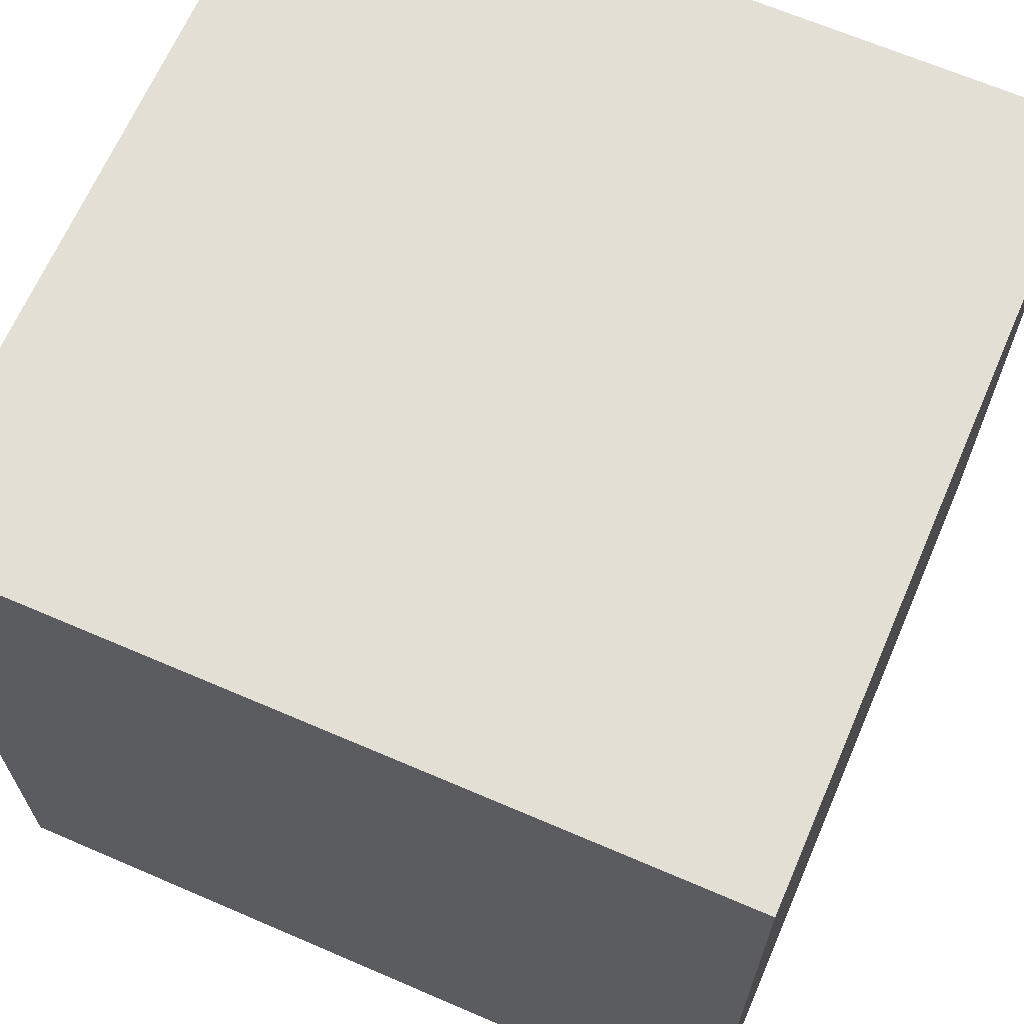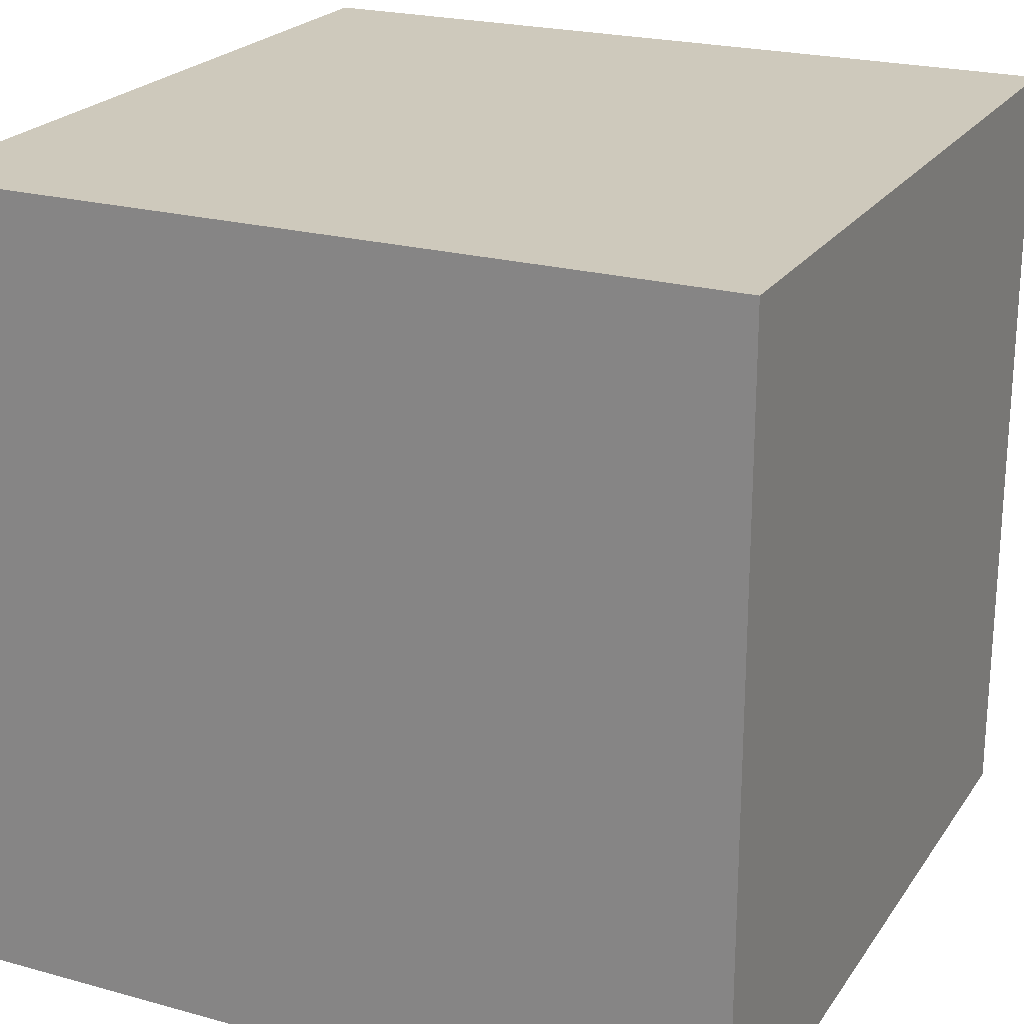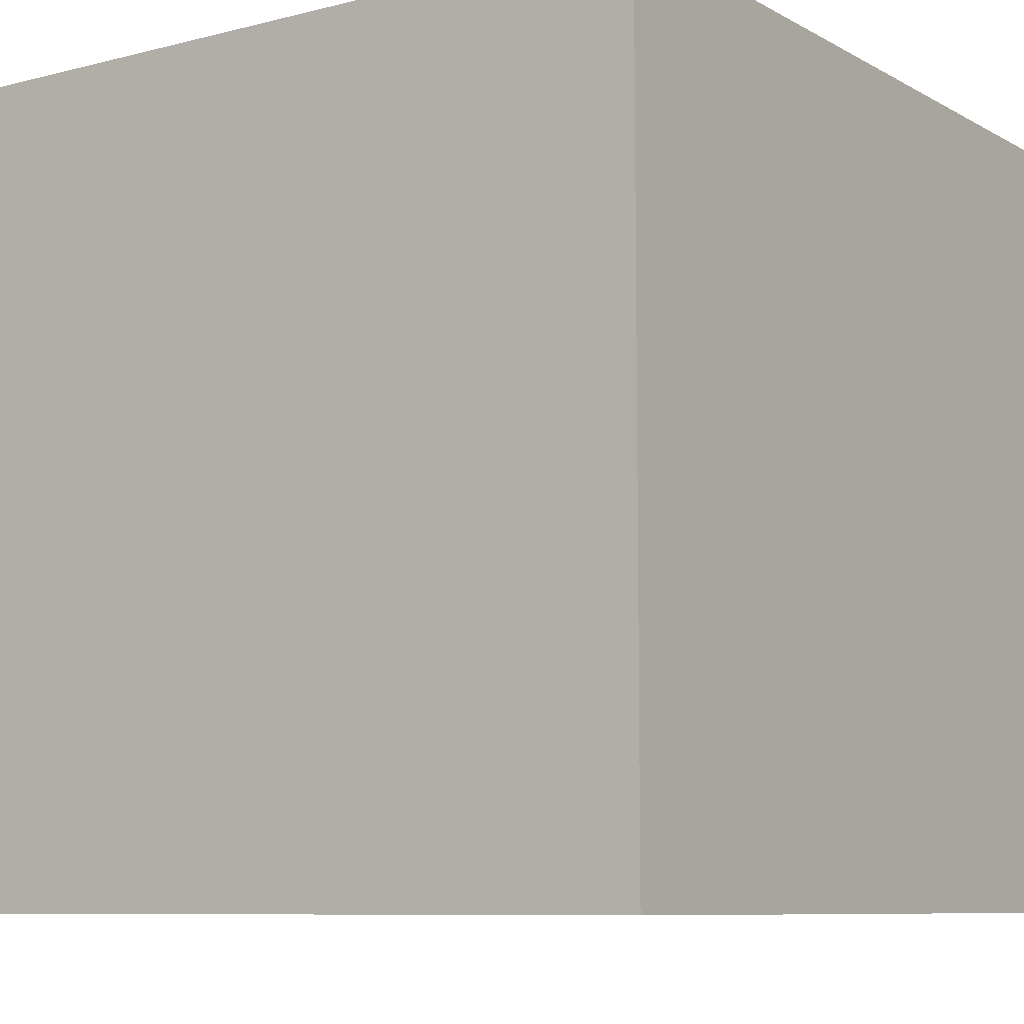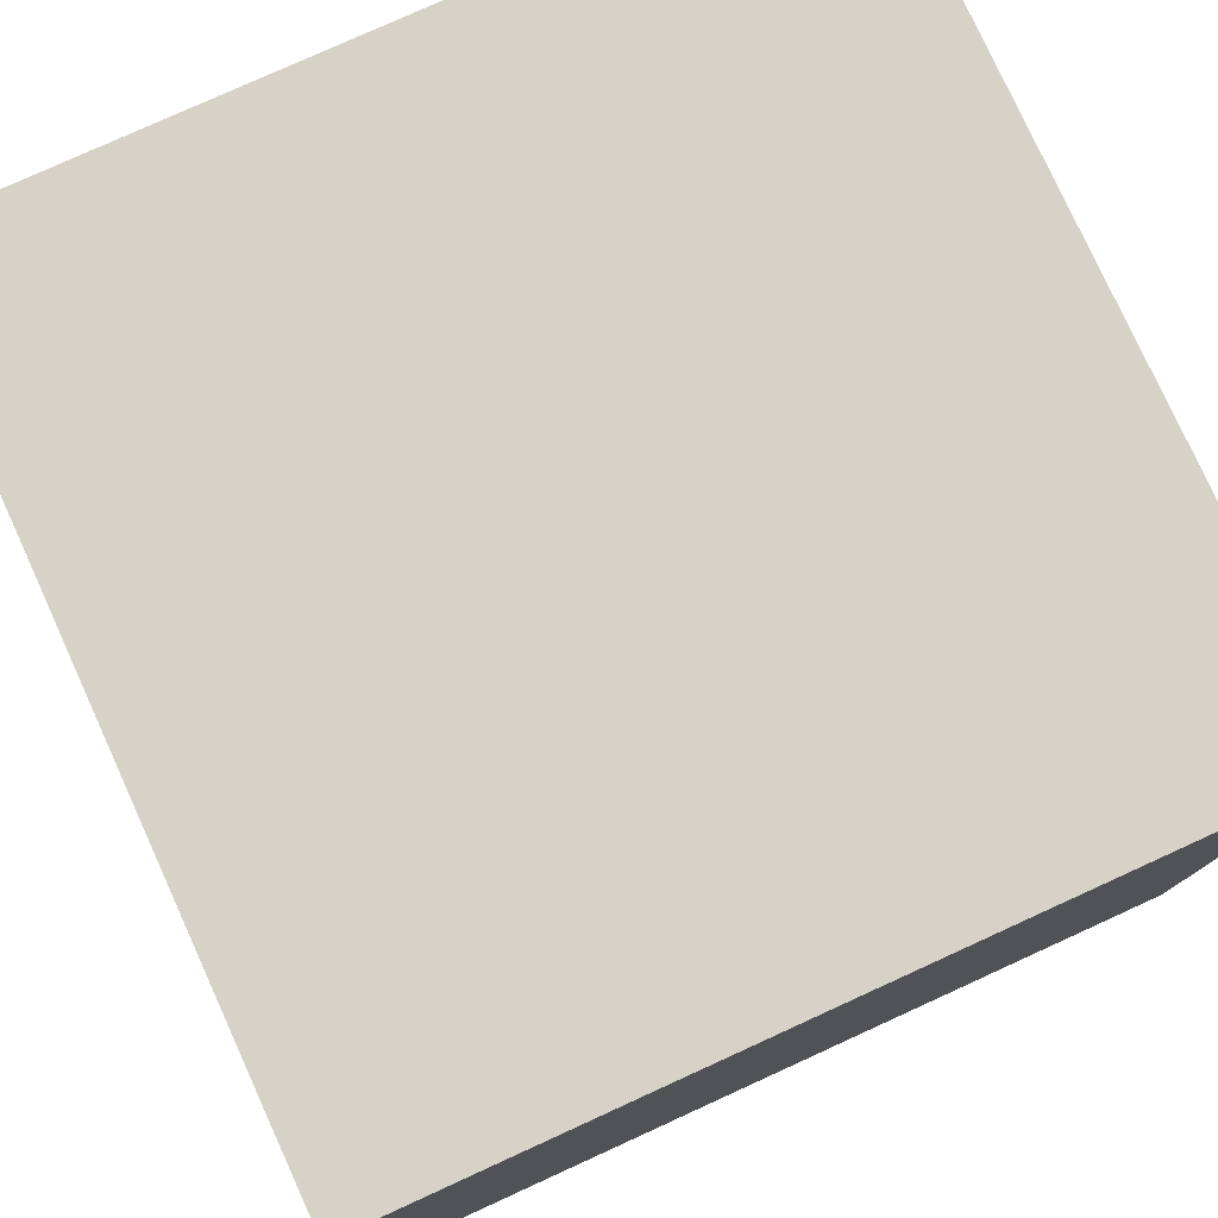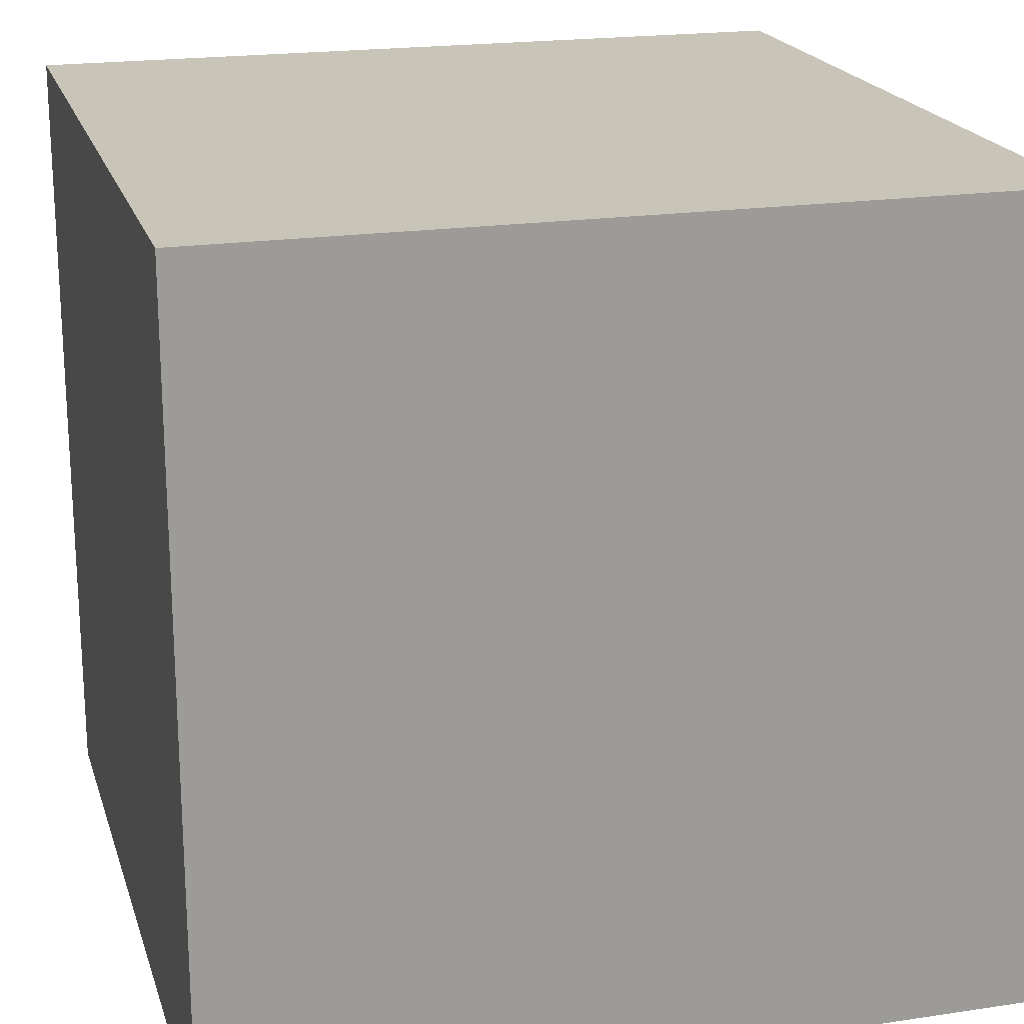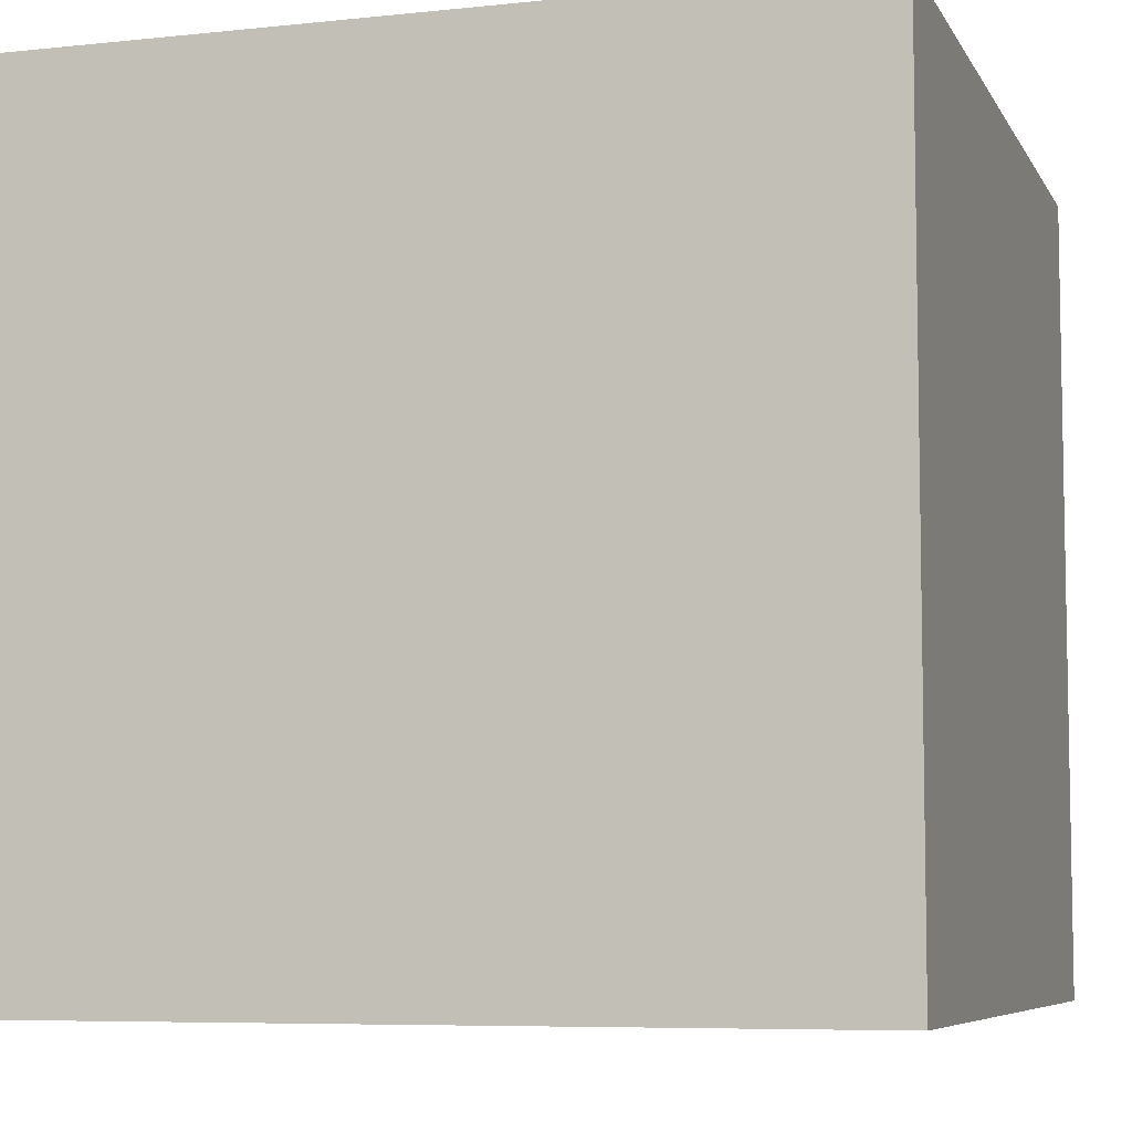
<metadata>
{"format":"obj","ext":"obj","renderer":"f3d","projection":"perspective","resolution":1024,"background":"white","views":[{"elev":66.3,"azim":-156.6,"up":"+Z"},{"elev":22.5,"azim":-64.6,"up":"+Z"},{"elev":-8.4,"azim":-55.2,"up":"+Z"},{"elev":78.4,"azim":65.5,"up":"+Y"},{"elev":20.1,"azim":164.6,"up":"+Z"},{"elev":-6.8,"azim":-162.7,"up":"+Y"}]}
</metadata>
<code>
o
v -2 -6 1.2
v -2 -6 -3.576e-07
v -2 -5.9 1.1
v -2 -5.9 0.1
v -2 -4.9 1.1
v -2 -4.9 0.1
v -2 -4.8 1.2
v -2 -4.8 -3.576e-07
v -0.8 -6 1.2
v -0.8 -6 -3.576e-07
v -0.8 -5.9 1.1
v -0.8 -5.9 0.1
v -0.8 -4.9 1.1
v -0.8 -4.9 0.1
v -0.8 -4.8 1.2
v -0.8 -4.8 -3.576e-07
v -2 -6 1.2
v -2 -4.8 1.2
v -1.9 -5.9 1.2
v -1.9 -4.9 1.2
v -0.9 -5.9 1.2
v -0.9 -4.9 1.2
v -0.8 -6 1.2
v -0.8 -4.8 1.2
v -2 -6 -3.576e-07
v -2 -4.8 -3.576e-07
v -1.9 -5.9 -3.576e-07
v -1.9 -4.9 -3.576e-07
v -0.9 -5.9 -3.576e-07
v -0.9 -4.9 -3.576e-07
v -0.8 -6 -3.576e-07
v -0.8 -4.8 -3.576e-07
v -2 -6 1.2
v -0.8 -6 1.2
v -1.9 -6 1.1
v -0.9 -6 1.1
v -1.9 -6 0.1
v -0.9 -6 0.1
v -2 -6 -3.576e-07
v -0.8 -6 -3.576e-07
v -2 -4.8 1.2
v -0.8 -4.8 1.2
v -1.9 -4.8 1.1
v -0.9 -4.8 1.1
v -1.9 -4.8 0.1
v -0.9 -4.8 0.1
v -2 -4.8 -3.576e-07
v -0.8 -4.8 -3.576e-07
f 3 2 1
f 4 2 3
f 5 3 1
f 5 4 3
f 6 2 4
f 6 4 5
f 7 5 1
f 7 6 5
f 8 2 6
f 8 6 7
f 9 10 11
f 11 10 12
f 9 11 13
f 11 12 13
f 12 10 14
f 13 12 14
f 9 13 15
f 13 14 15
f 14 10 16
f 15 14 16
f 19 18 17
f 20 18 19
f 21 19 17
f 21 20 19
f 22 18 20
f 22 20 21
f 23 21 17
f 23 22 21
f 24 18 22
f 24 22 23
f 25 26 27
f 27 26 28
f 25 27 29
f 27 28 29
f 28 26 30
f 29 28 30
f 25 29 31
f 29 30 31
f 30 26 32
f 31 30 32
f 35 34 33
f 36 34 35
f 37 35 33
f 37 36 35
f 38 34 36
f 38 36 37
f 39 37 33
f 39 38 37
f 40 34 38
f 40 38 39
f 41 42 43
f 43 42 44
f 41 43 45
f 43 44 45
f 44 42 46
f 45 44 46
f 41 45 47
f 45 46 47
f 46 42 48
f 47 46 48

</code>
